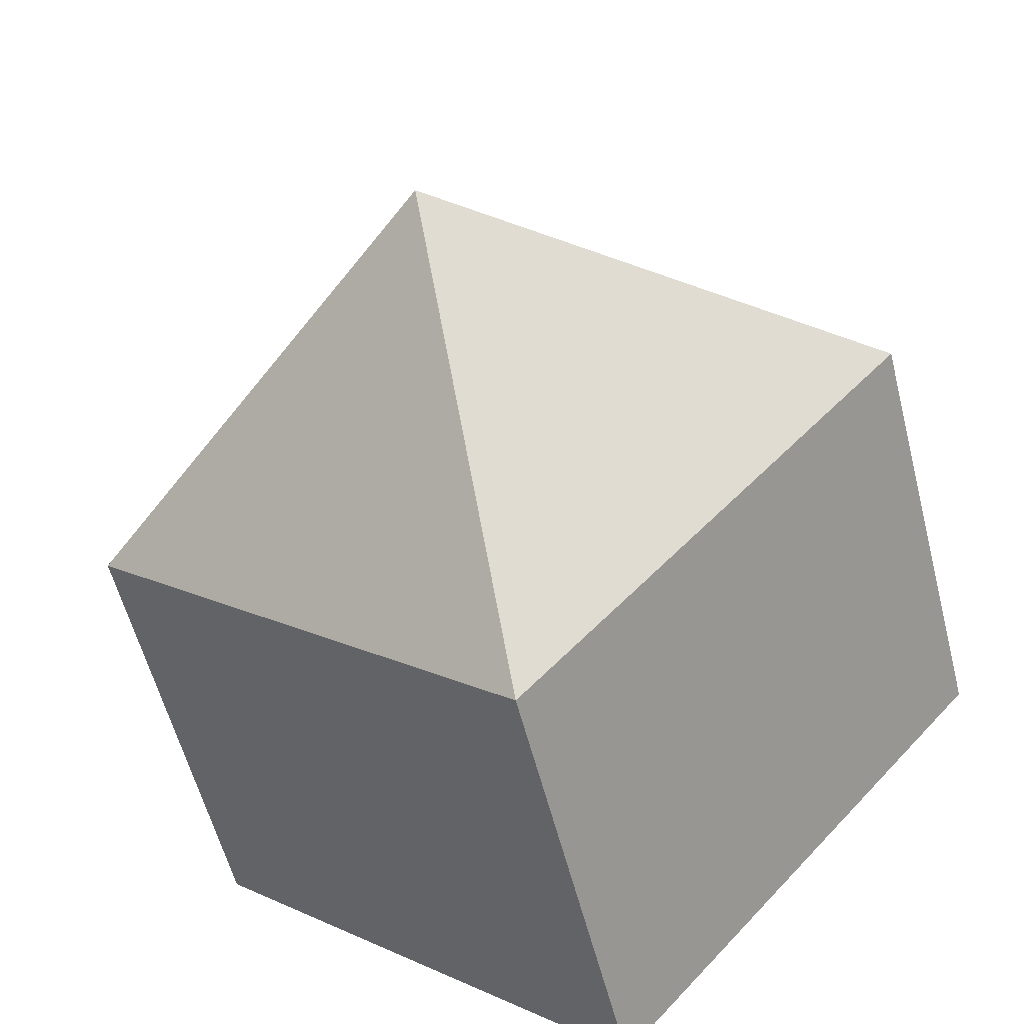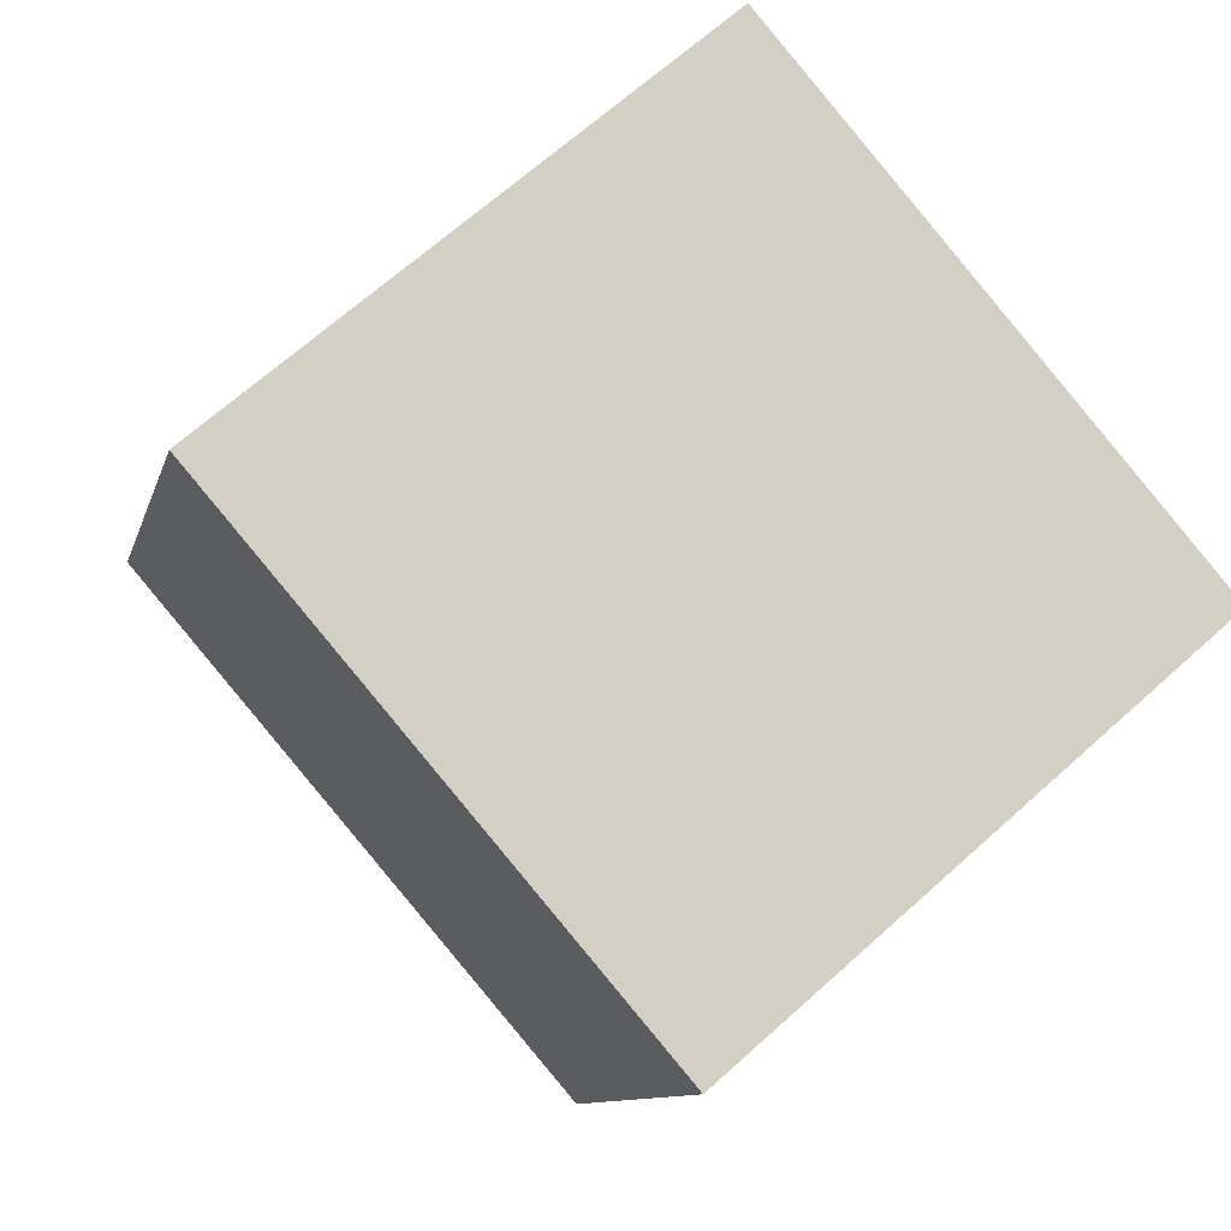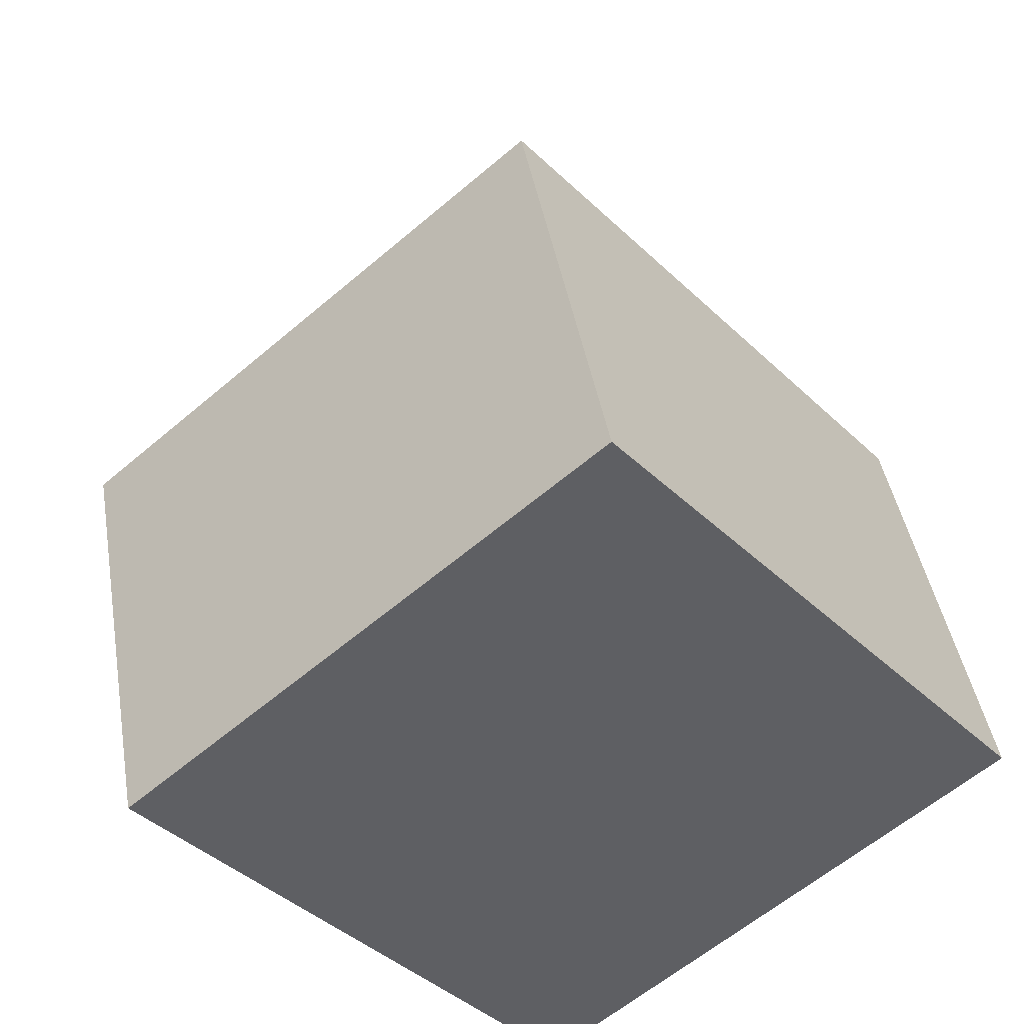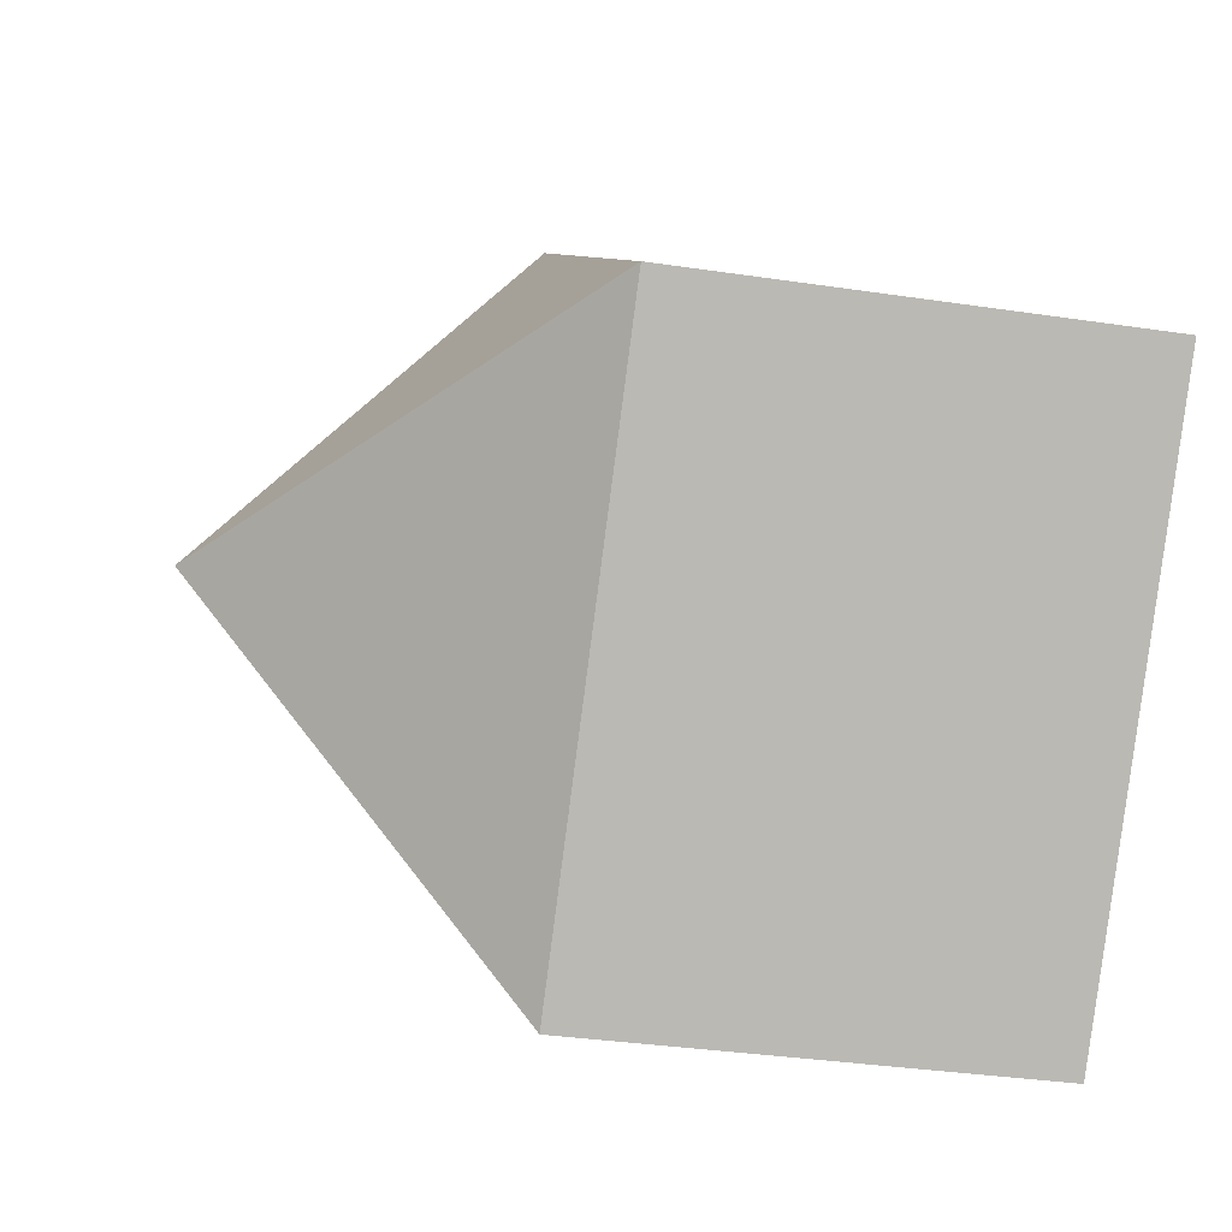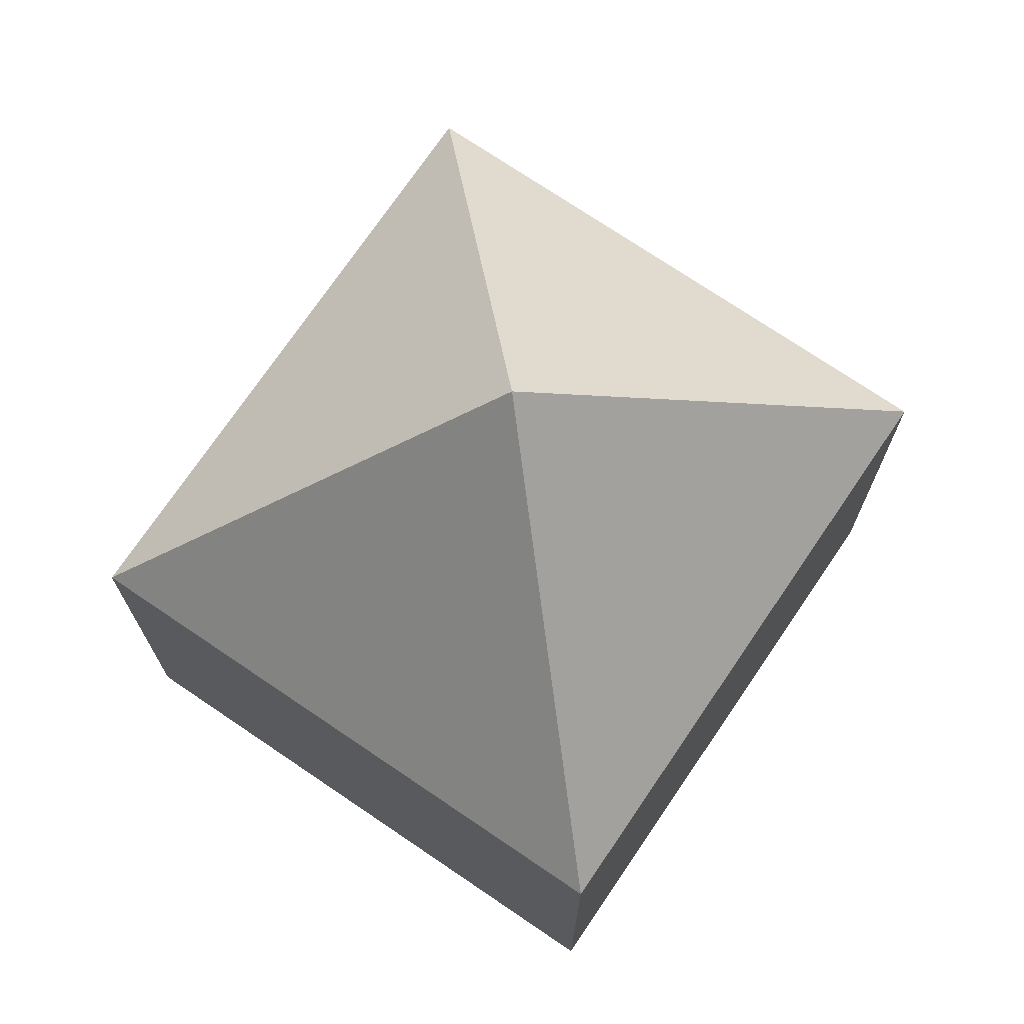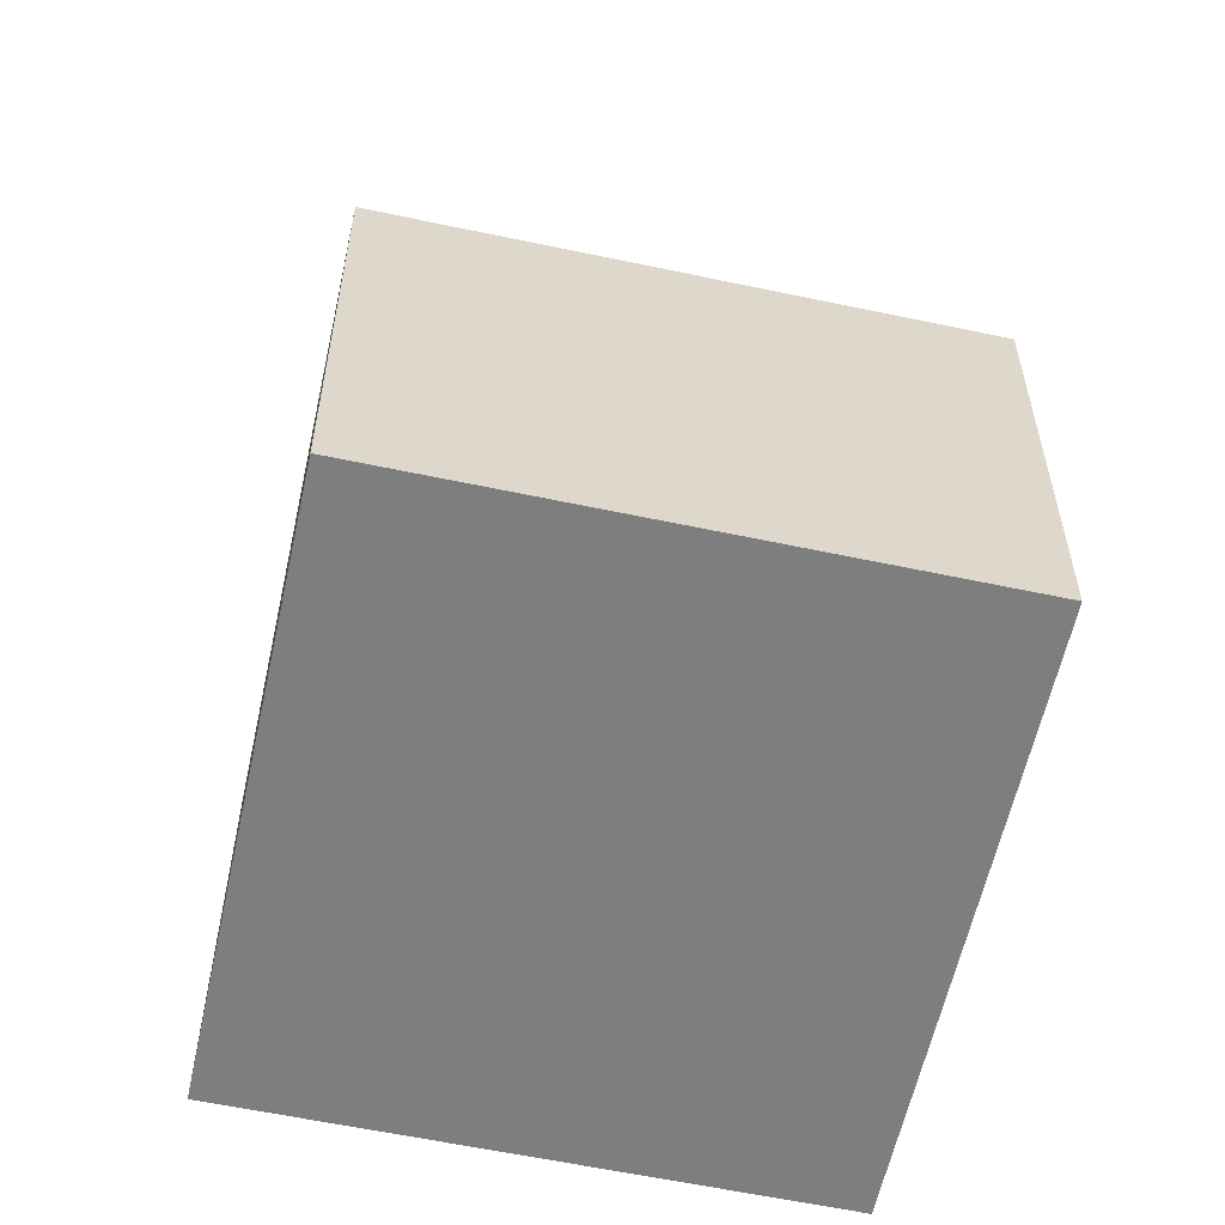
<metadata>
{"format":"obj","ext":"obj","renderer":"f3d","projection":"perspective","resolution":1024,"background":"white","views":[{"elev":-57.3,"azim":-165.8,"up":"+Z"},{"elev":-9.8,"azim":-12.6,"up":"+Z"},{"elev":42.3,"azim":-9.5,"up":"+Z"},{"elev":-34.1,"azim":-101.5,"up":"+Z"},{"elev":73.2,"azim":173.4,"up":"+Y"},{"elev":-59.4,"azim":126.9,"up":"+Y"}]}
</metadata>
<code>
v  6.705 12.28 -0.675
v  7.026 7.184 6.056
v  13.41 7.184 -1.35
v  0 7.19 4.403e-16
v  6.384 7.19 -7.406
v  0 0 0
v  7.026 -3.708e-16 6.056
v  13.41 8.266e-17 -1.35
v  6.384 4.535e-16 -7.406
g defaultobject
f 1 2 3
f 1 4 2
f 1 3 5
f 1 5 4
f 6 2 4
f 2 6 7
f 7 3 2
f 3 7 8
f 3 9 5
f 9 3 8
f 9 4 5
f 4 9 6
f 9 7 6
f 7 9 8

</code>
